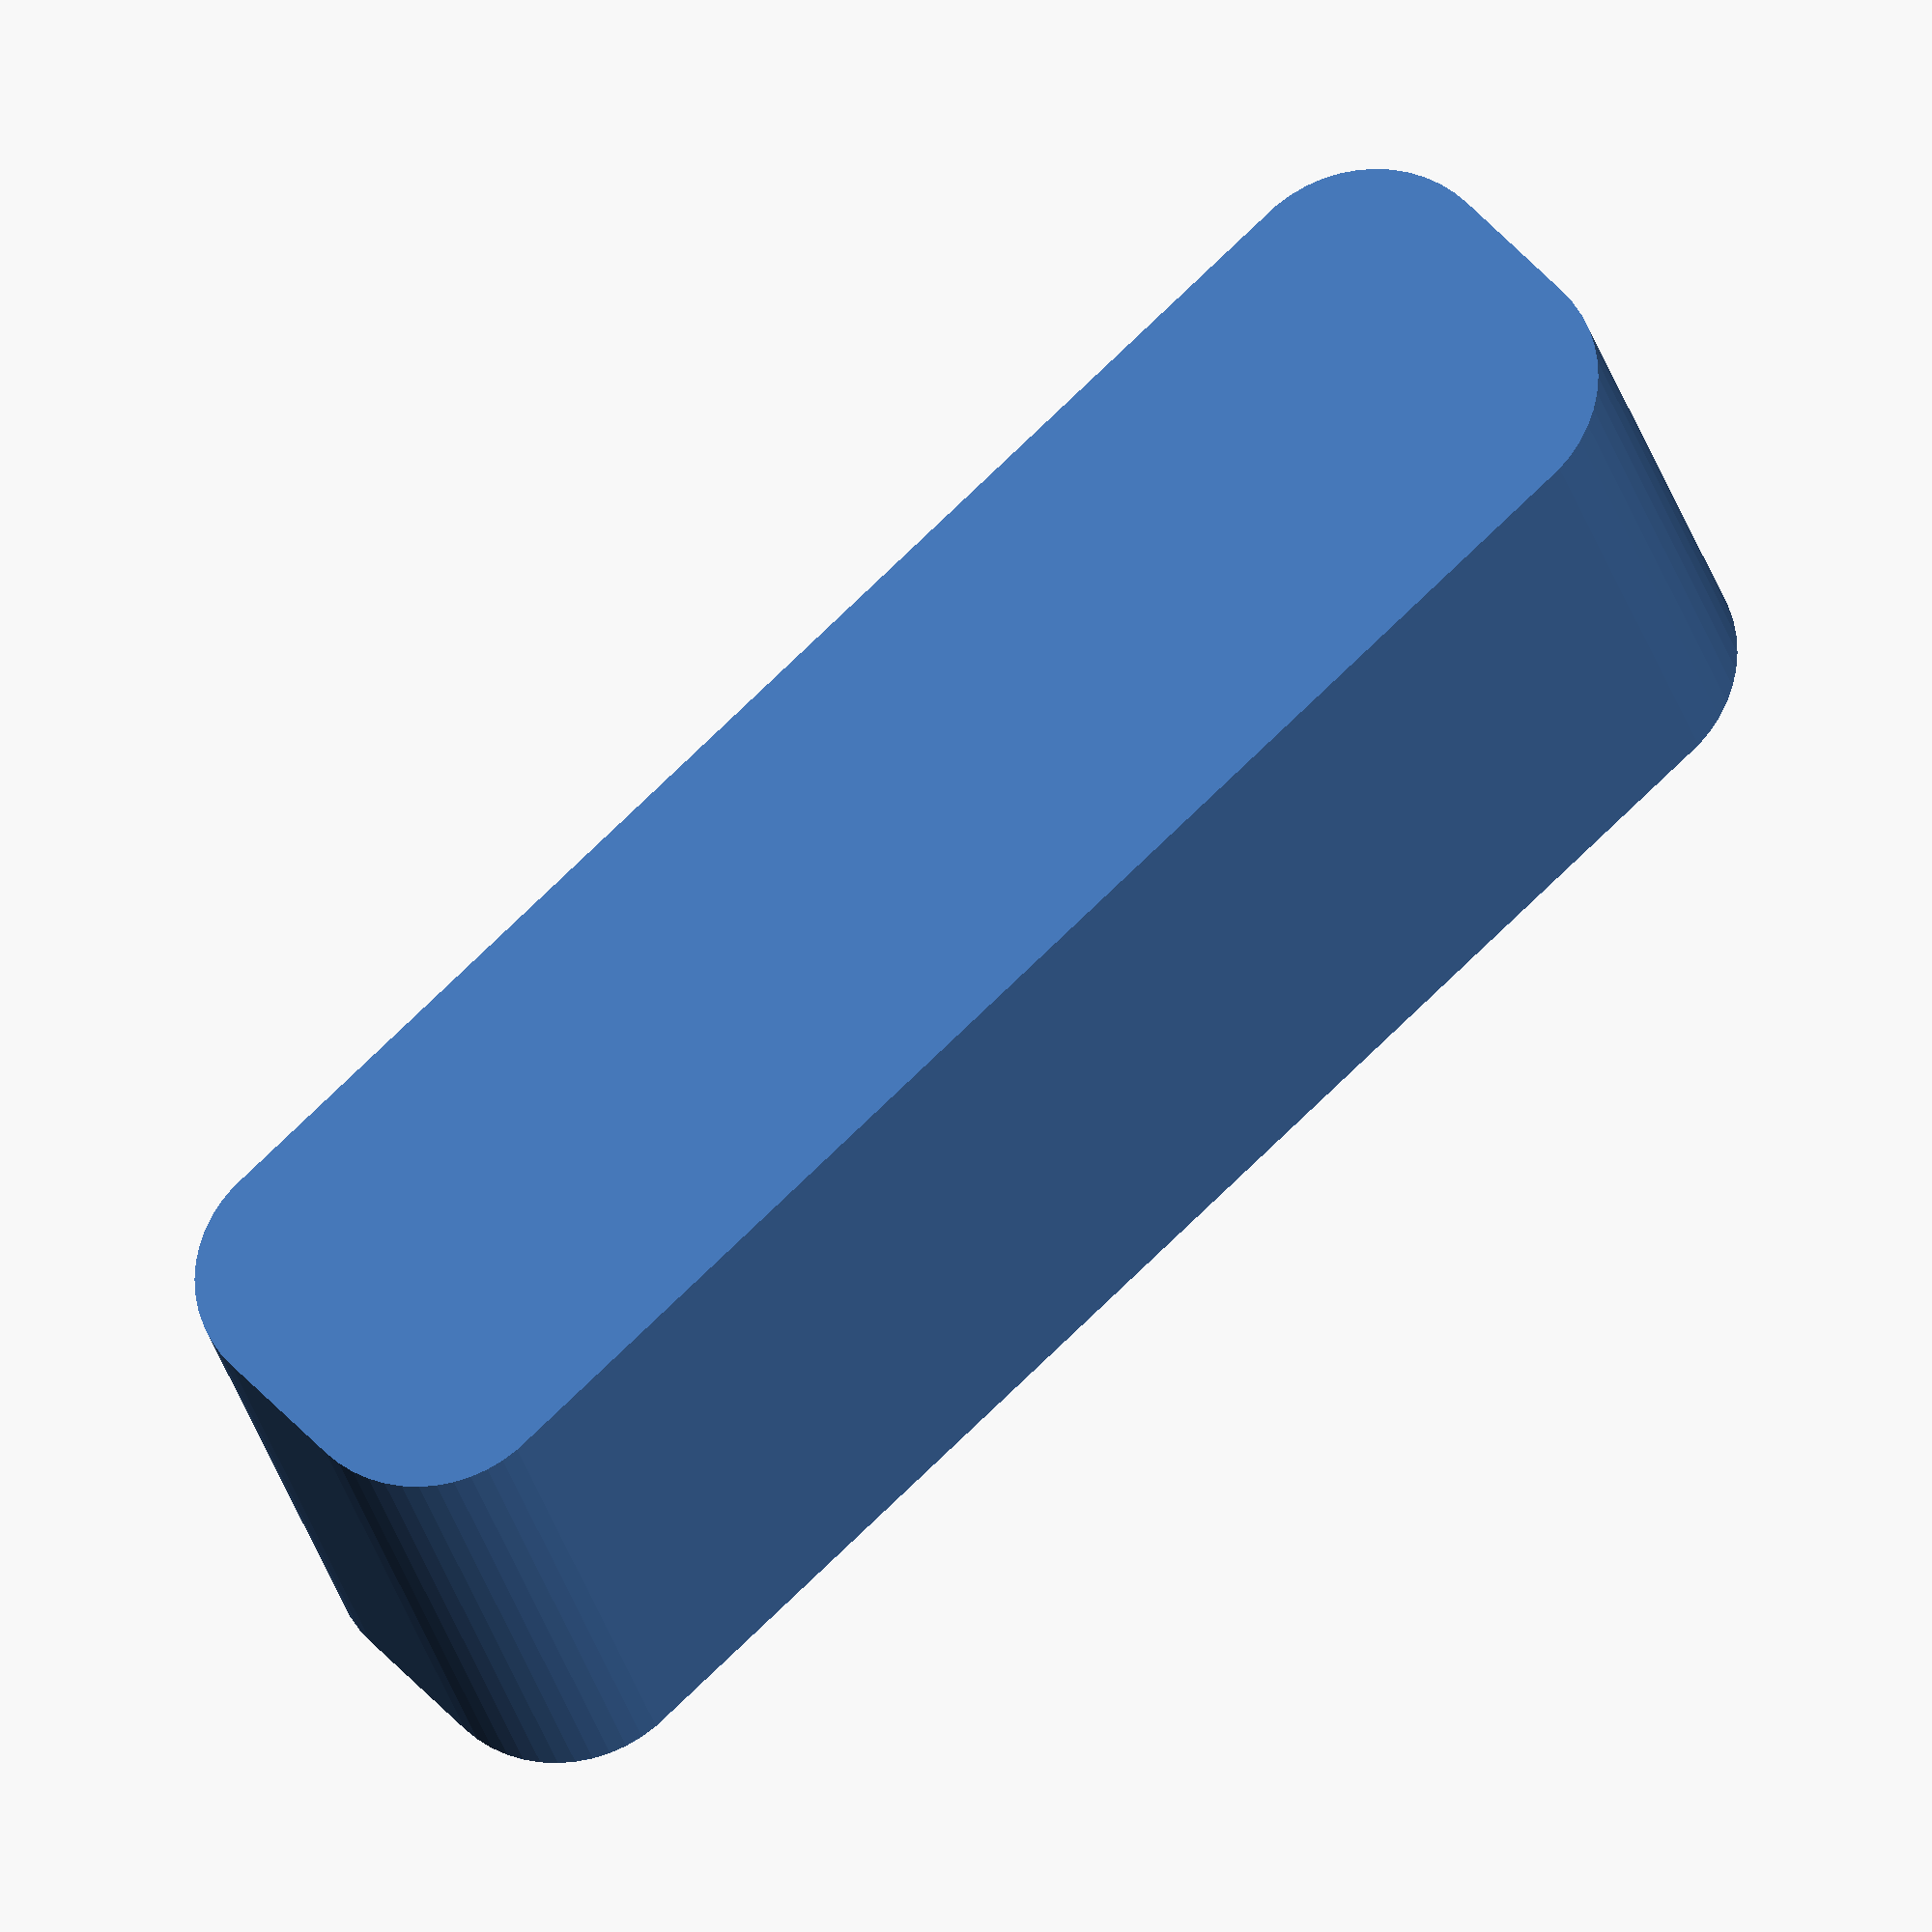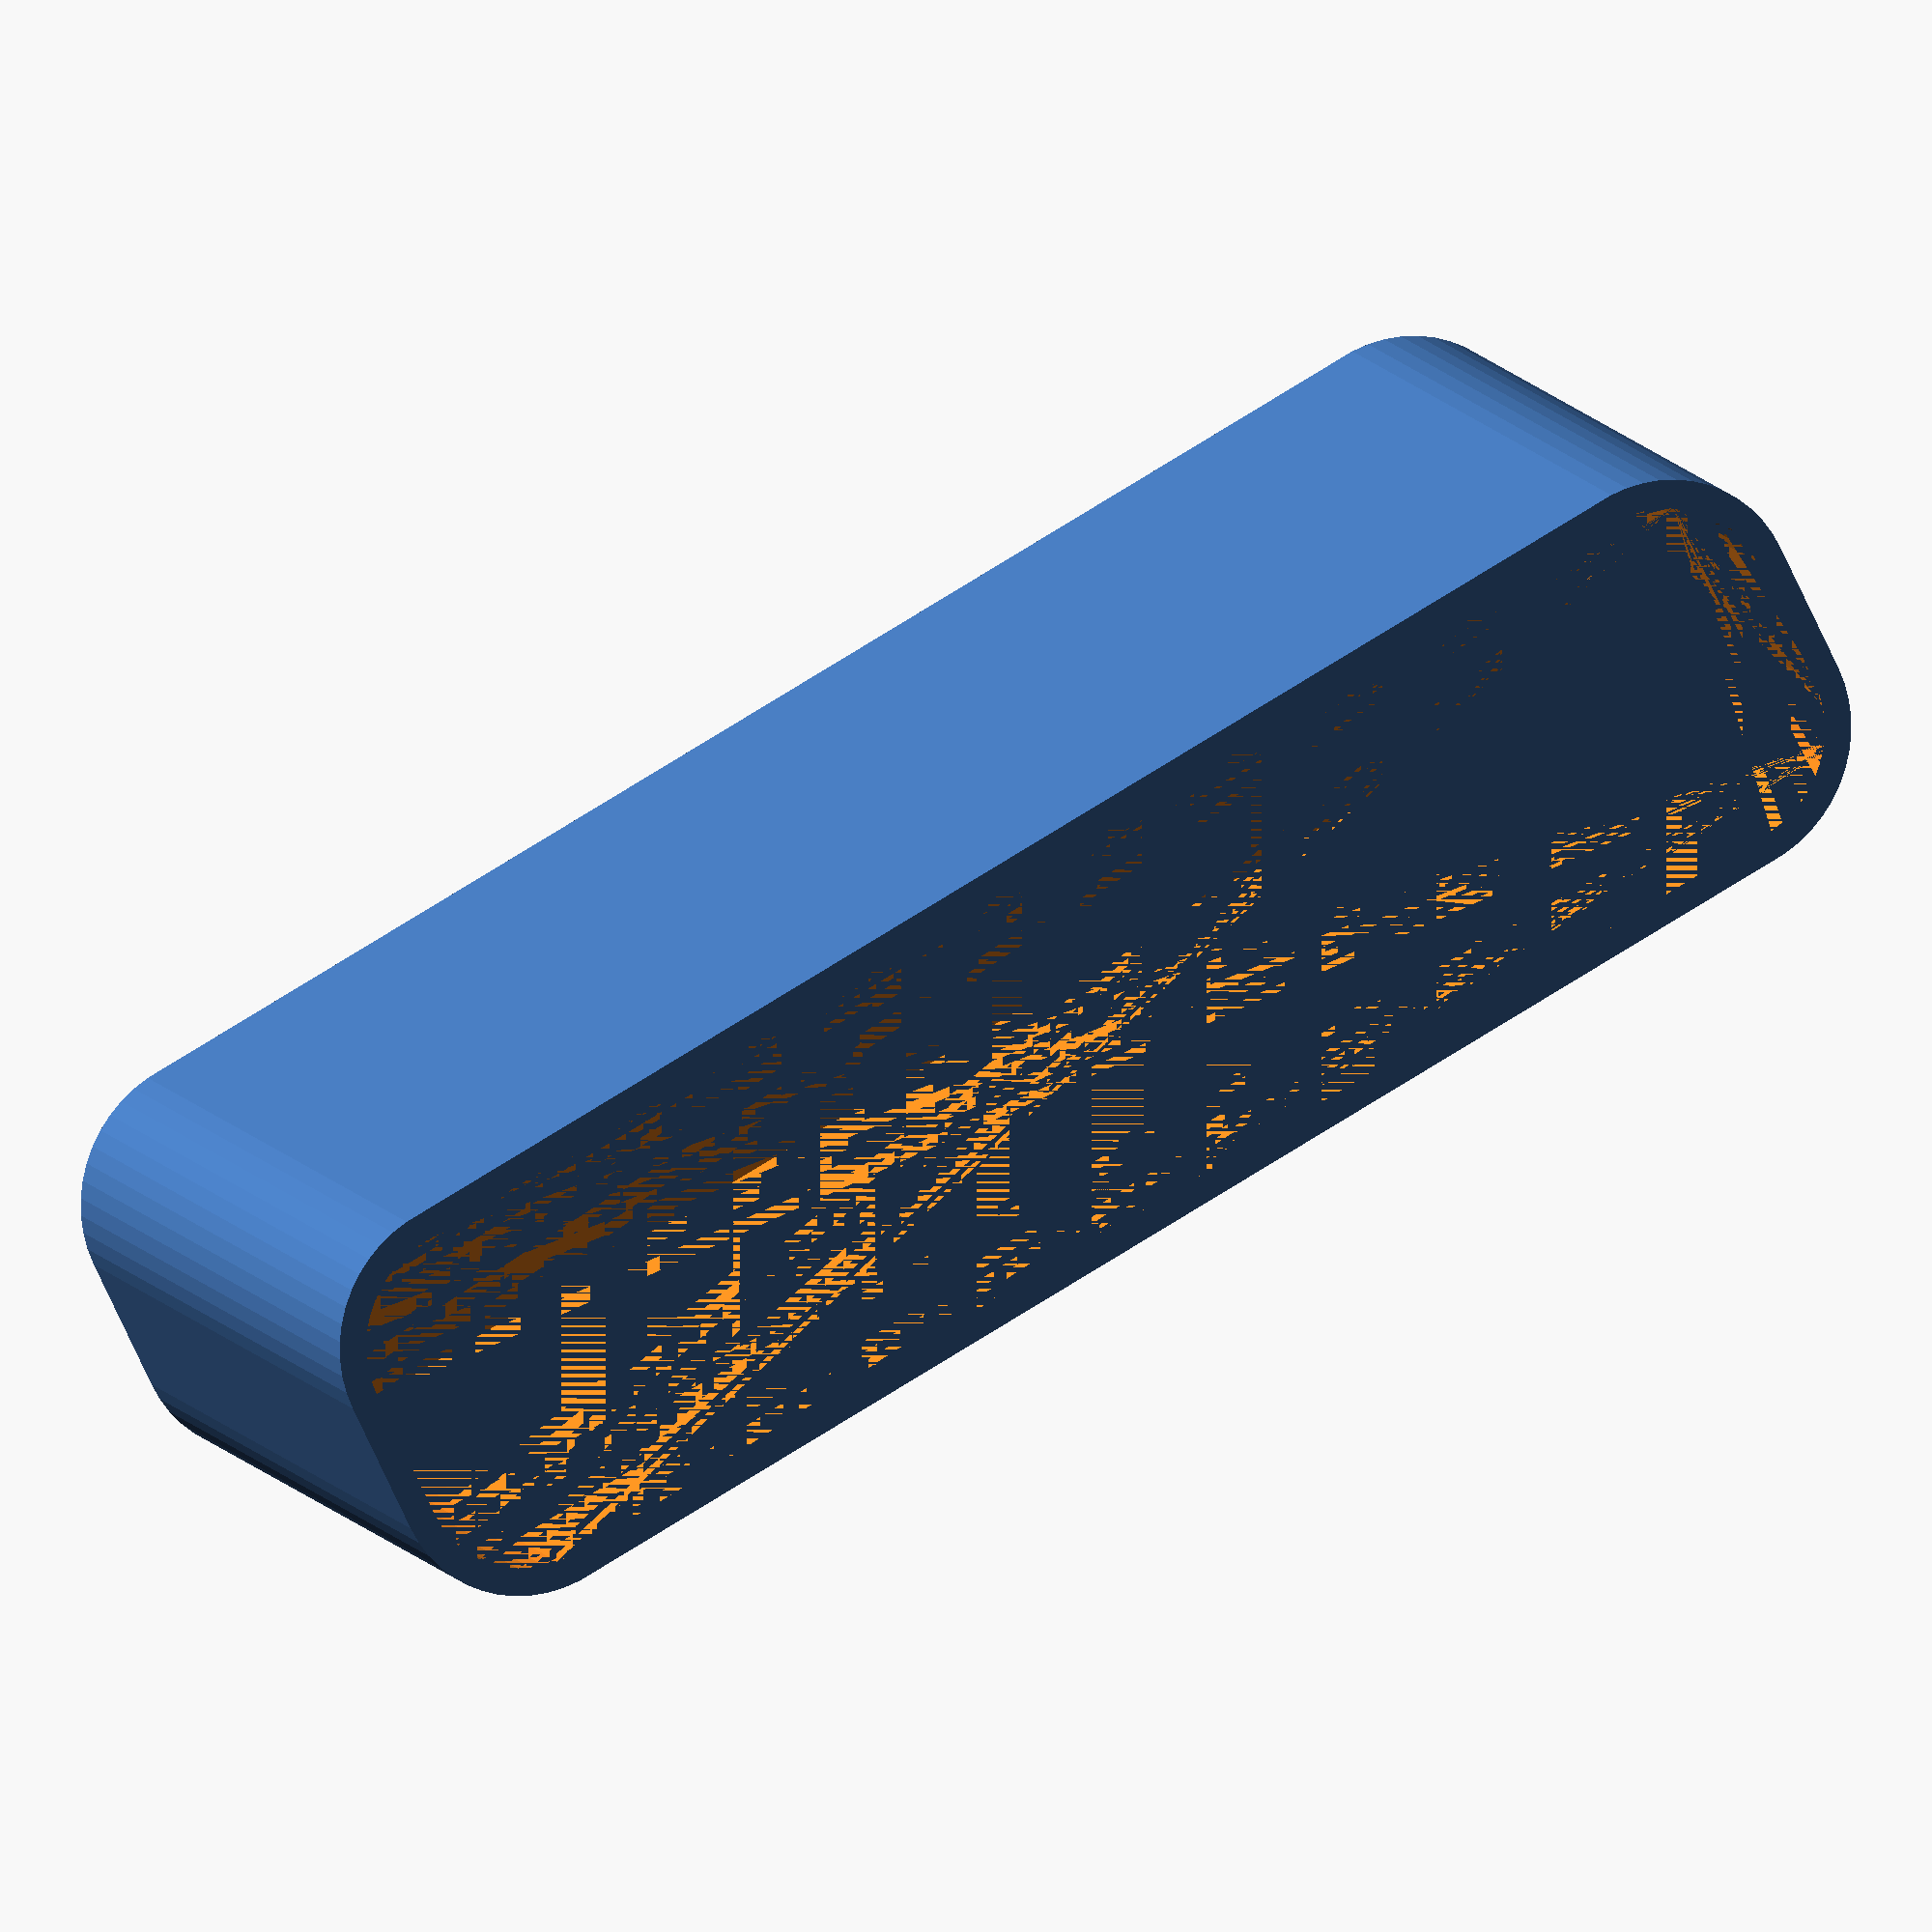
<openscad>
$fn = 50;


difference() {
	union() {
		hull() {
			translate(v = [-25.0000000000, 2.5000000000, 0]) {
				cylinder(h = 24, r = 5);
			}
			translate(v = [25.0000000000, 2.5000000000, 0]) {
				cylinder(h = 24, r = 5);
			}
			translate(v = [-25.0000000000, -2.5000000000, 0]) {
				cylinder(h = 24, r = 5);
			}
			translate(v = [25.0000000000, -2.5000000000, 0]) {
				cylinder(h = 24, r = 5);
			}
		}
	}
	union() {
		translate(v = [0, 0, 2]) {
			hull() {
				translate(v = [-25.0000000000, 2.5000000000, 0]) {
					cylinder(h = 22, r = 4);
				}
				translate(v = [25.0000000000, 2.5000000000, 0]) {
					cylinder(h = 22, r = 4);
				}
				translate(v = [-25.0000000000, -2.5000000000, 0]) {
					cylinder(h = 22, r = 4);
				}
				translate(v = [25.0000000000, -2.5000000000, 0]) {
					cylinder(h = 22, r = 4);
				}
			}
		}
	}
}
</openscad>
<views>
elev=204.3 azim=222.6 roll=348.3 proj=o view=wireframe
elev=346.9 azim=334.1 roll=337.8 proj=o view=solid
</views>
